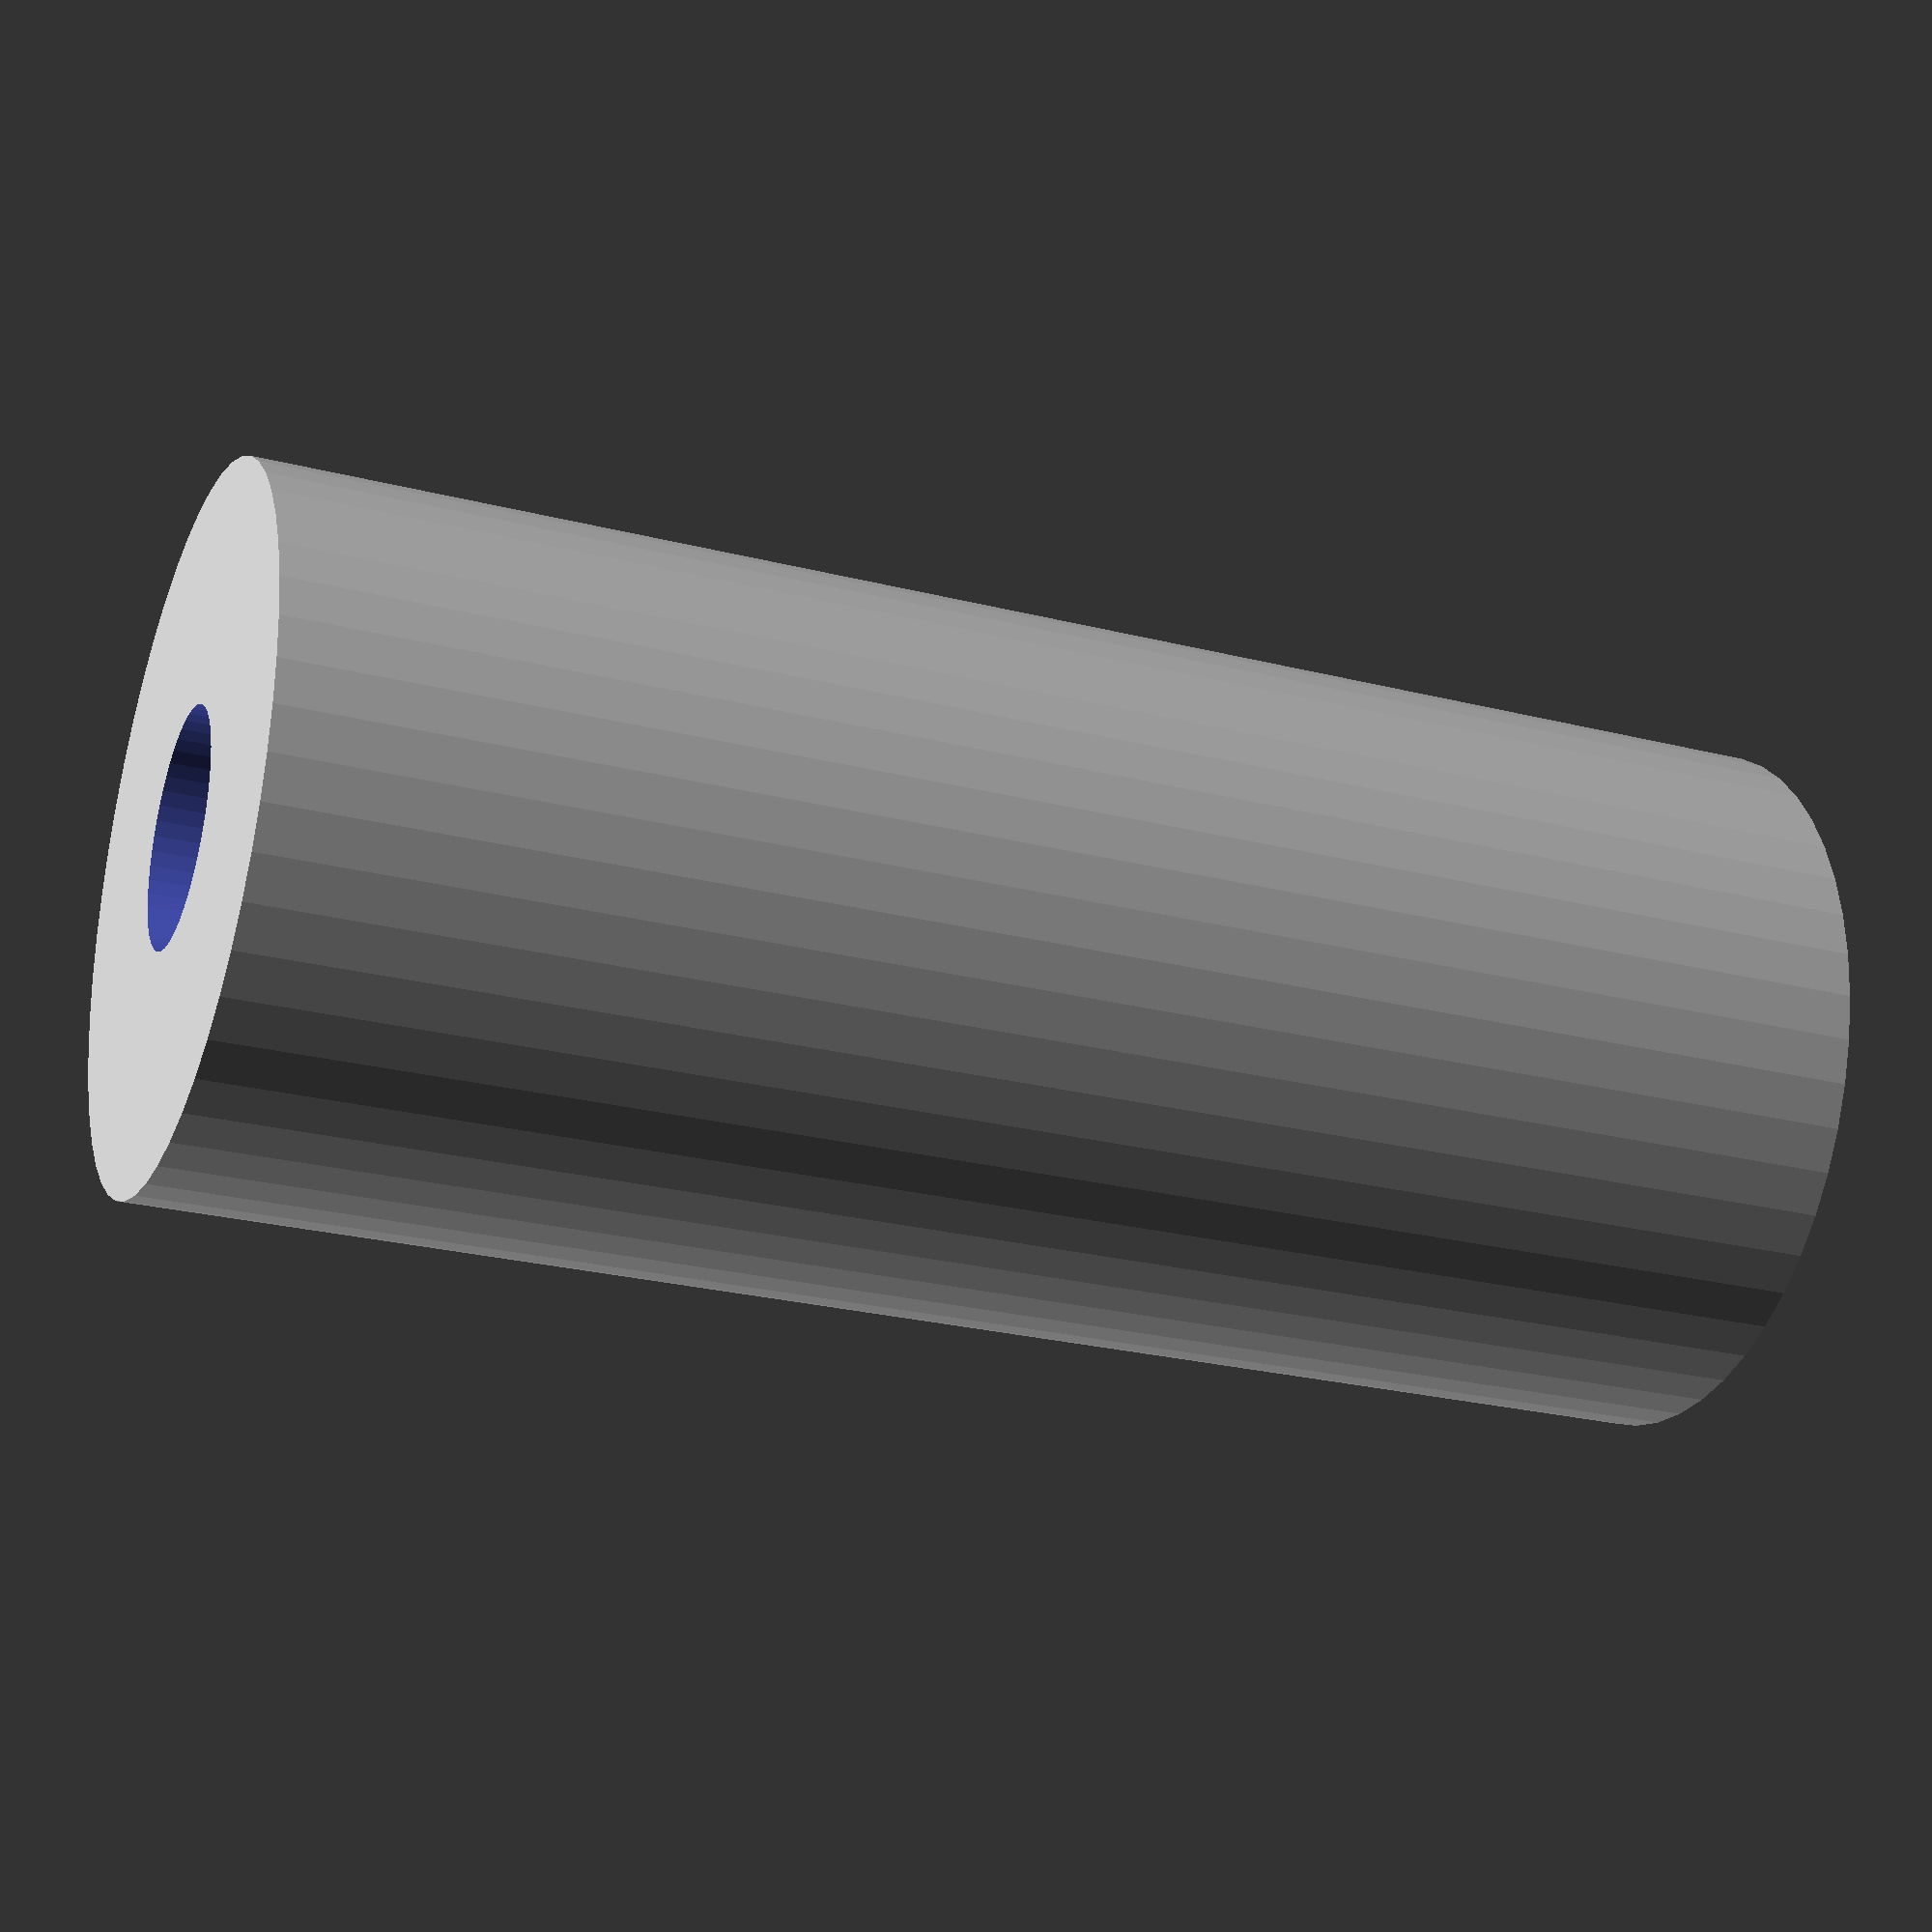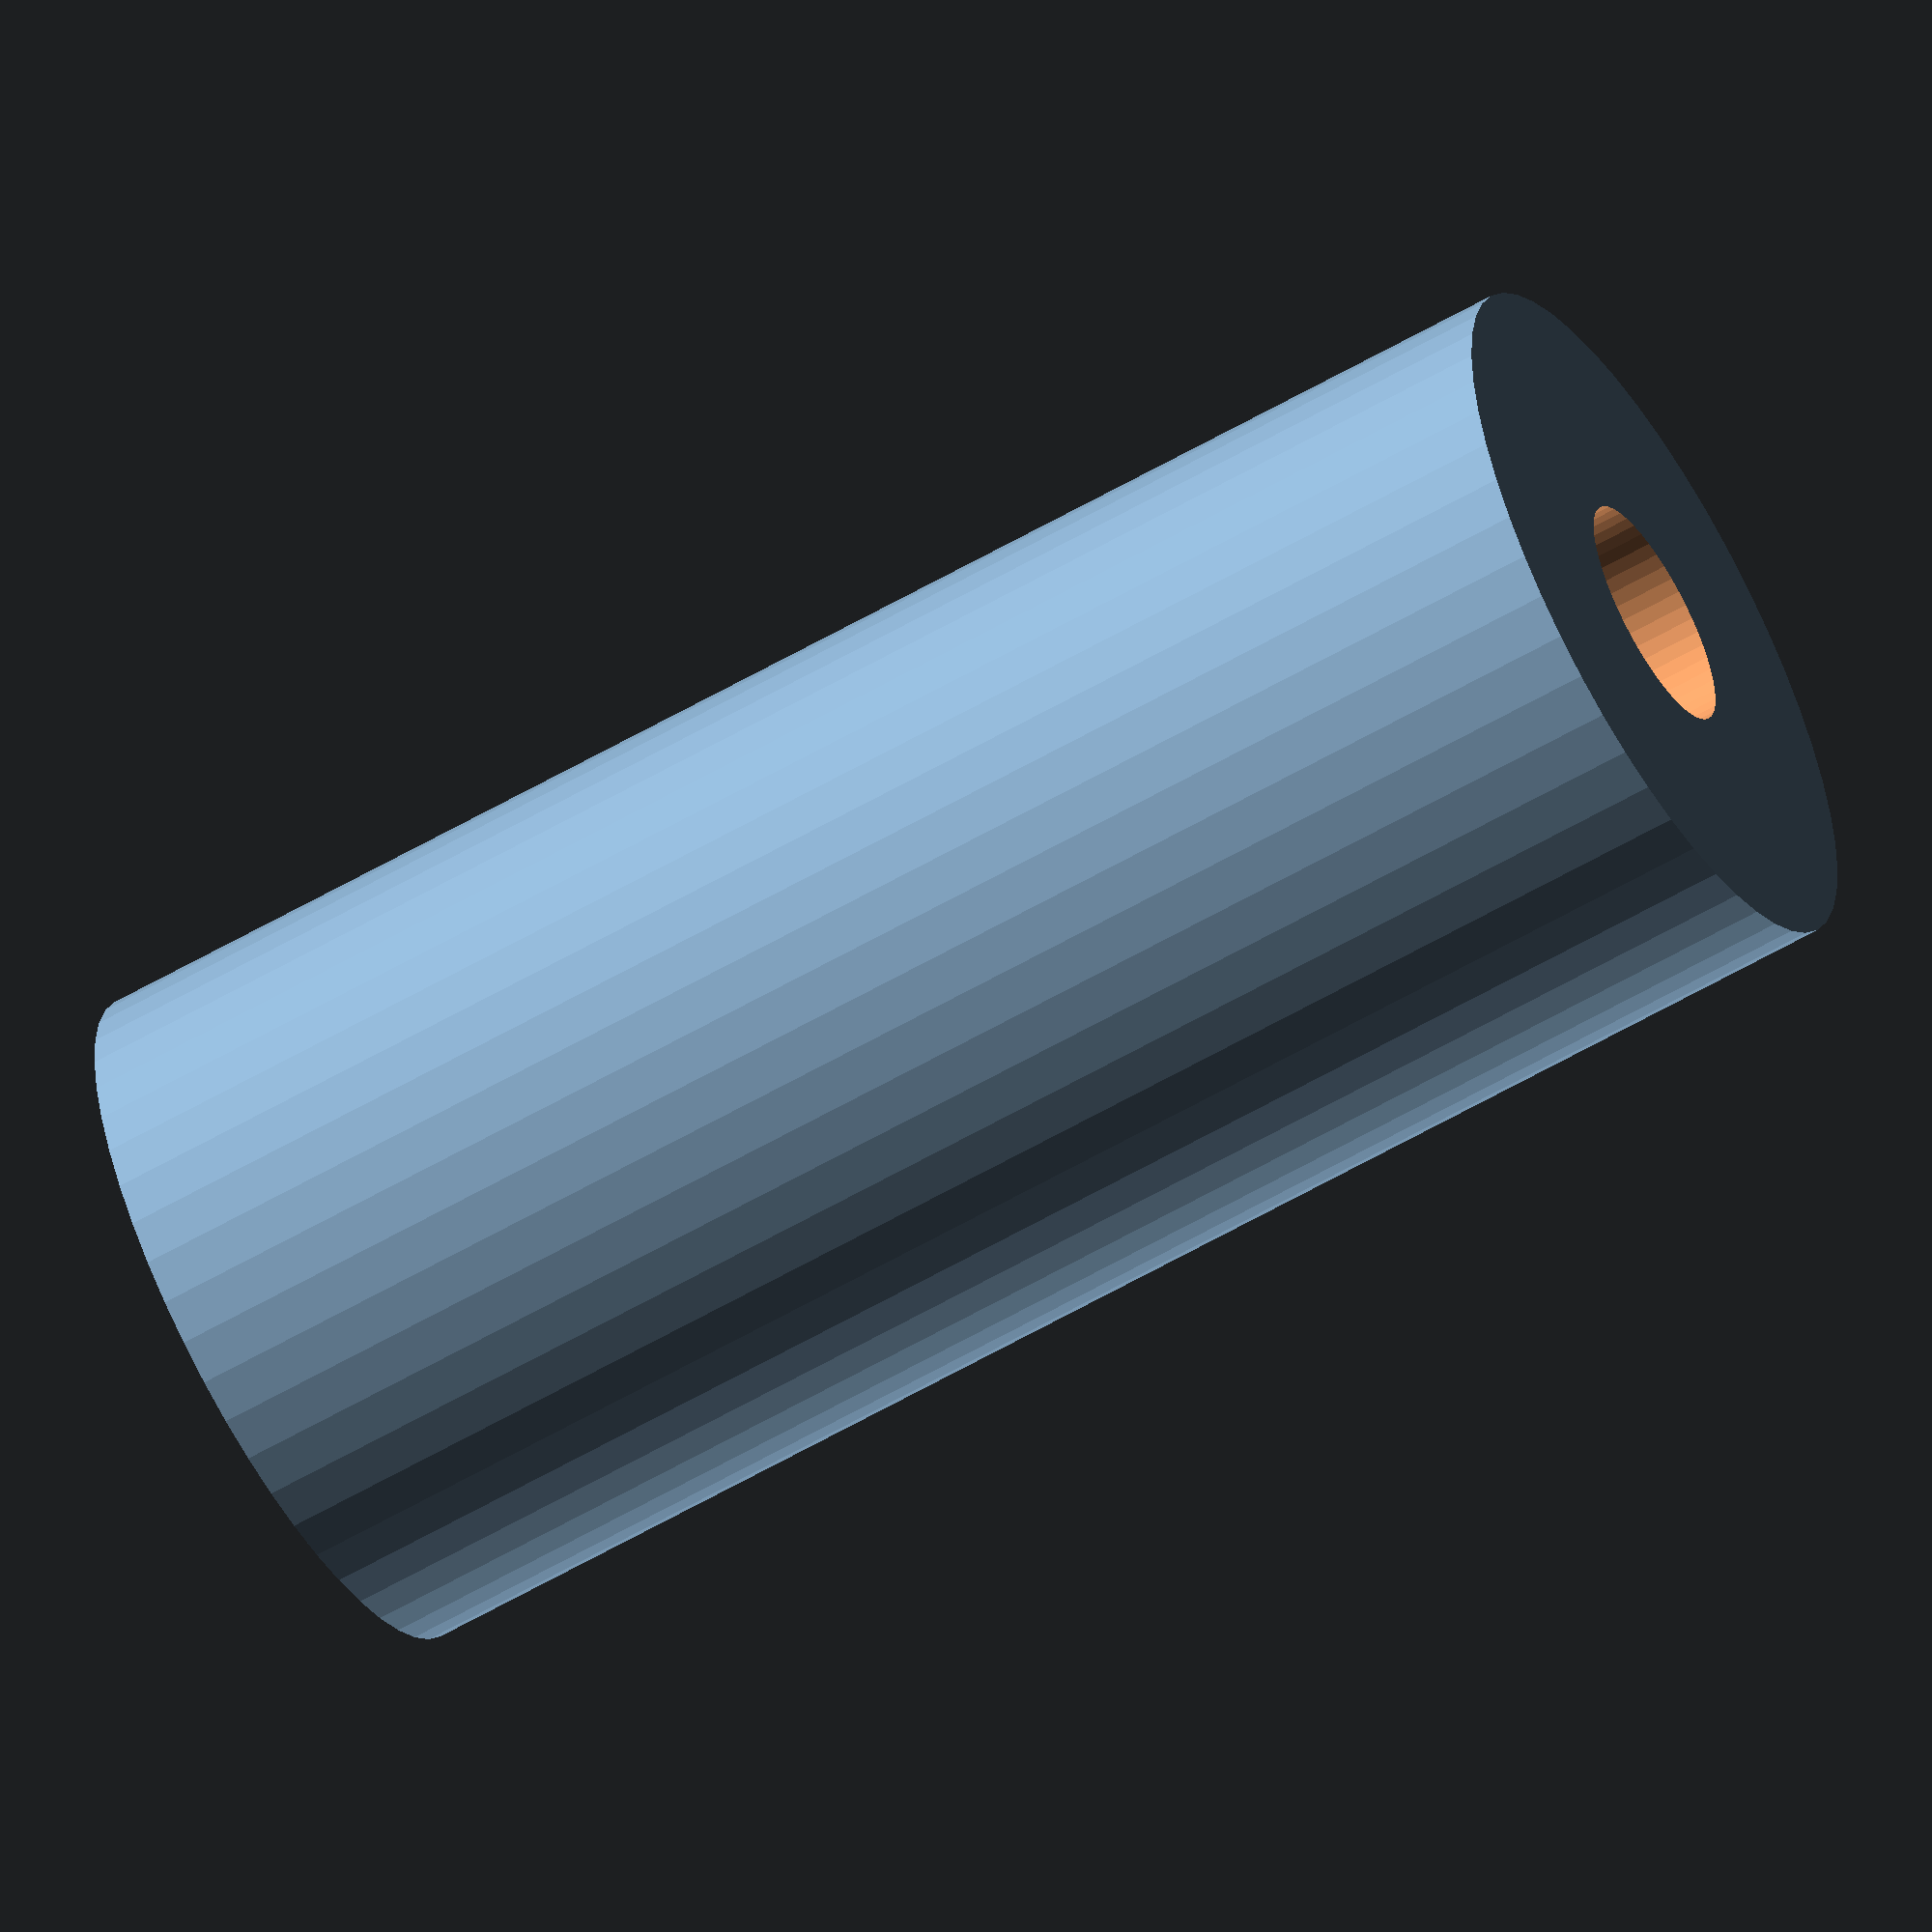
<openscad>
$fn = 50;


difference() {
	union() {
		translate(v = [0, 0, -40.5000000000]) {
			cylinder(h = 81, r = 18.0000000000);
		}
	}
	union() {
		translate(v = [0, 0, -100.0000000000]) {
			cylinder(h = 200, r = 6);
		}
	}
}
</openscad>
<views>
elev=205.5 azim=108.0 roll=292.2 proj=p view=wireframe
elev=59.0 azim=257.6 roll=300.9 proj=o view=wireframe
</views>
